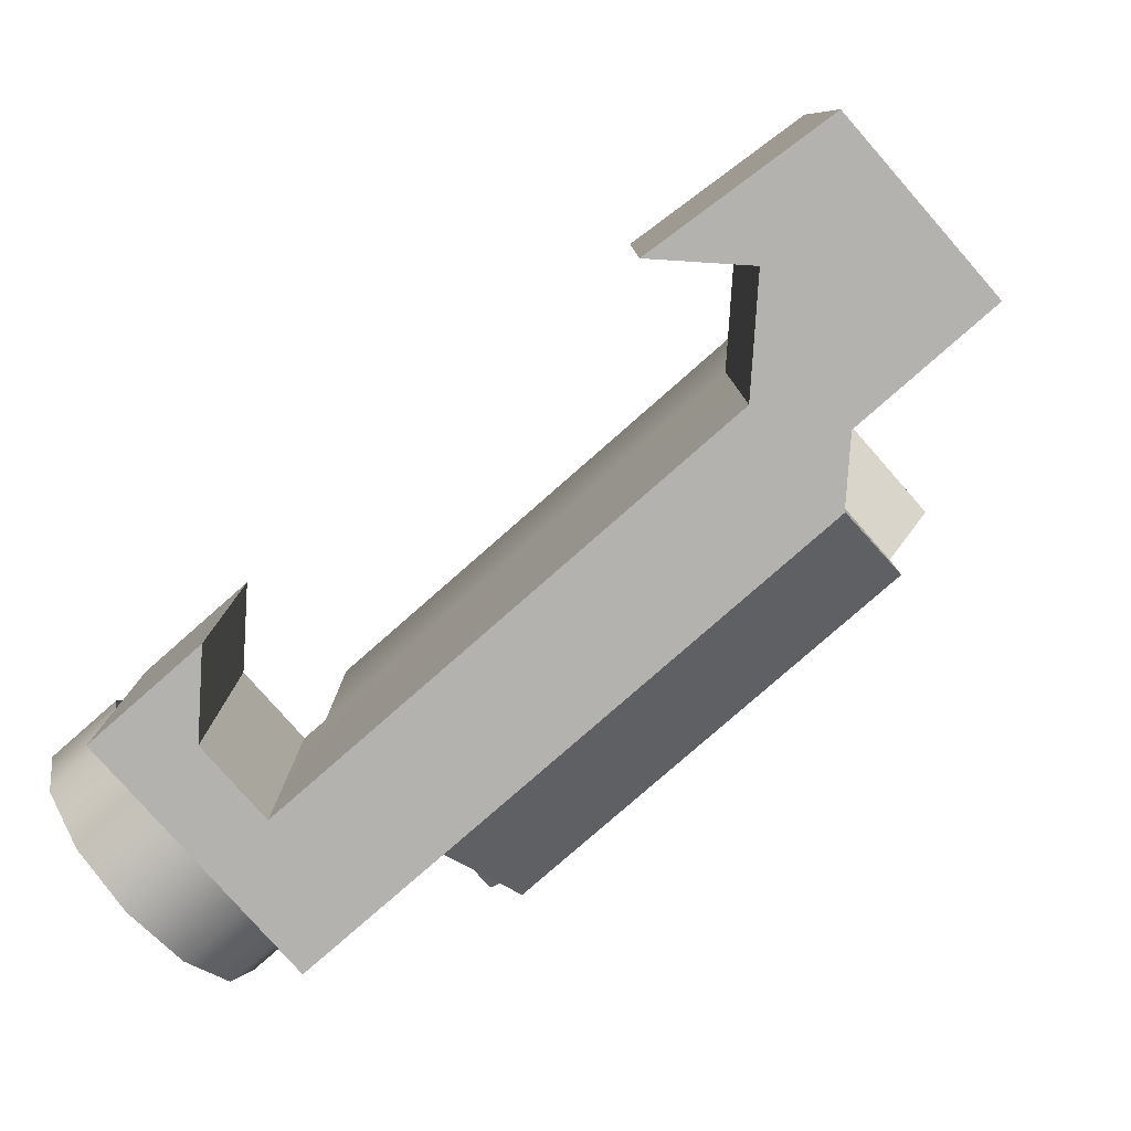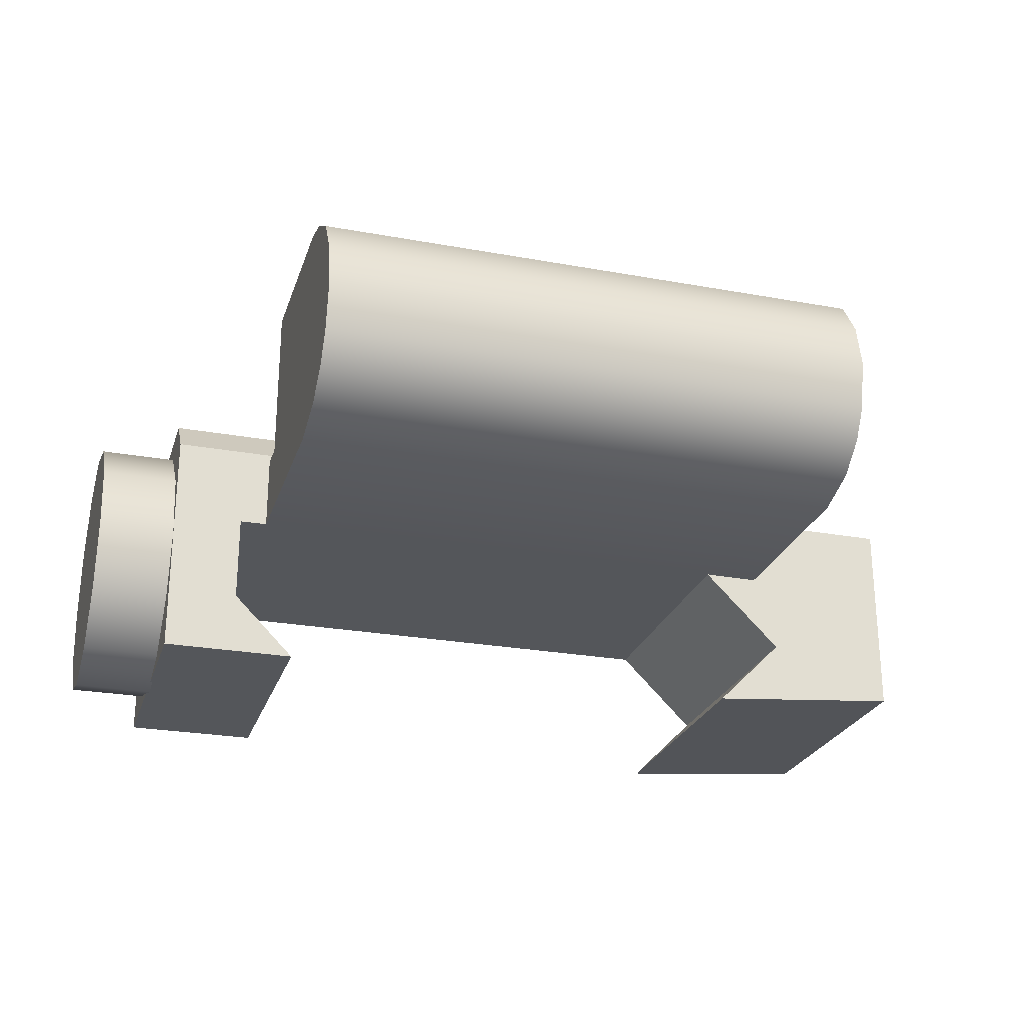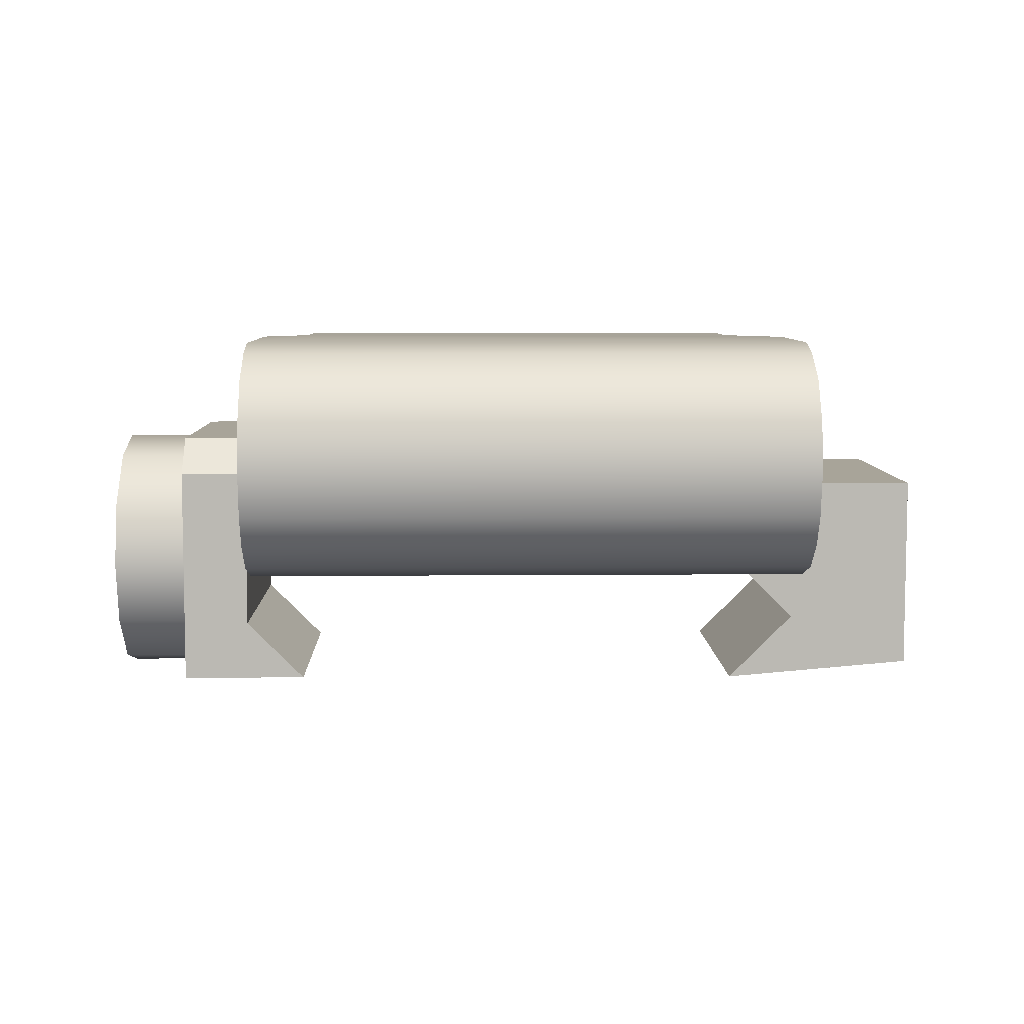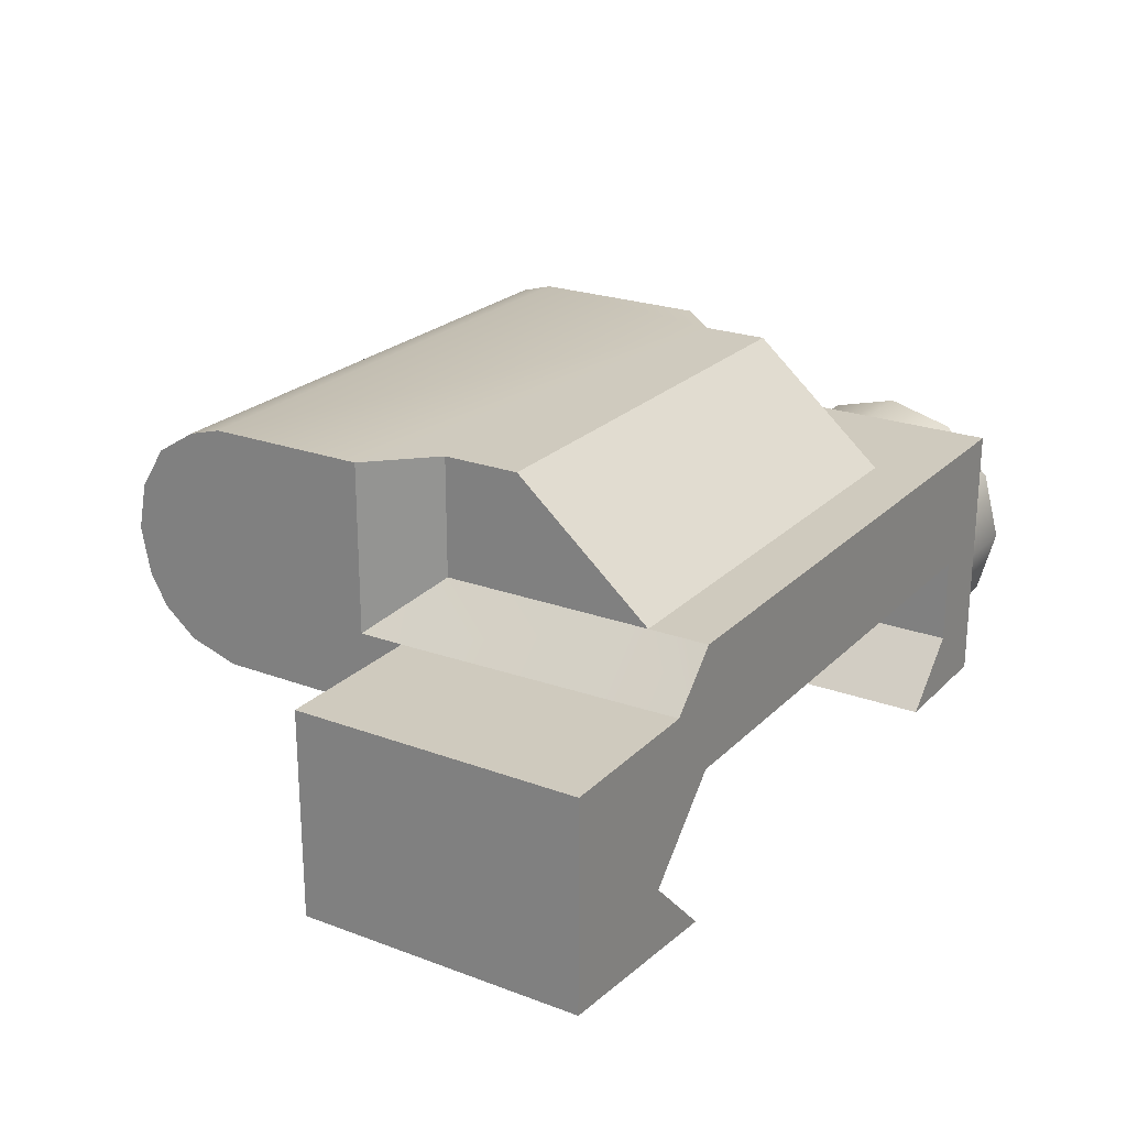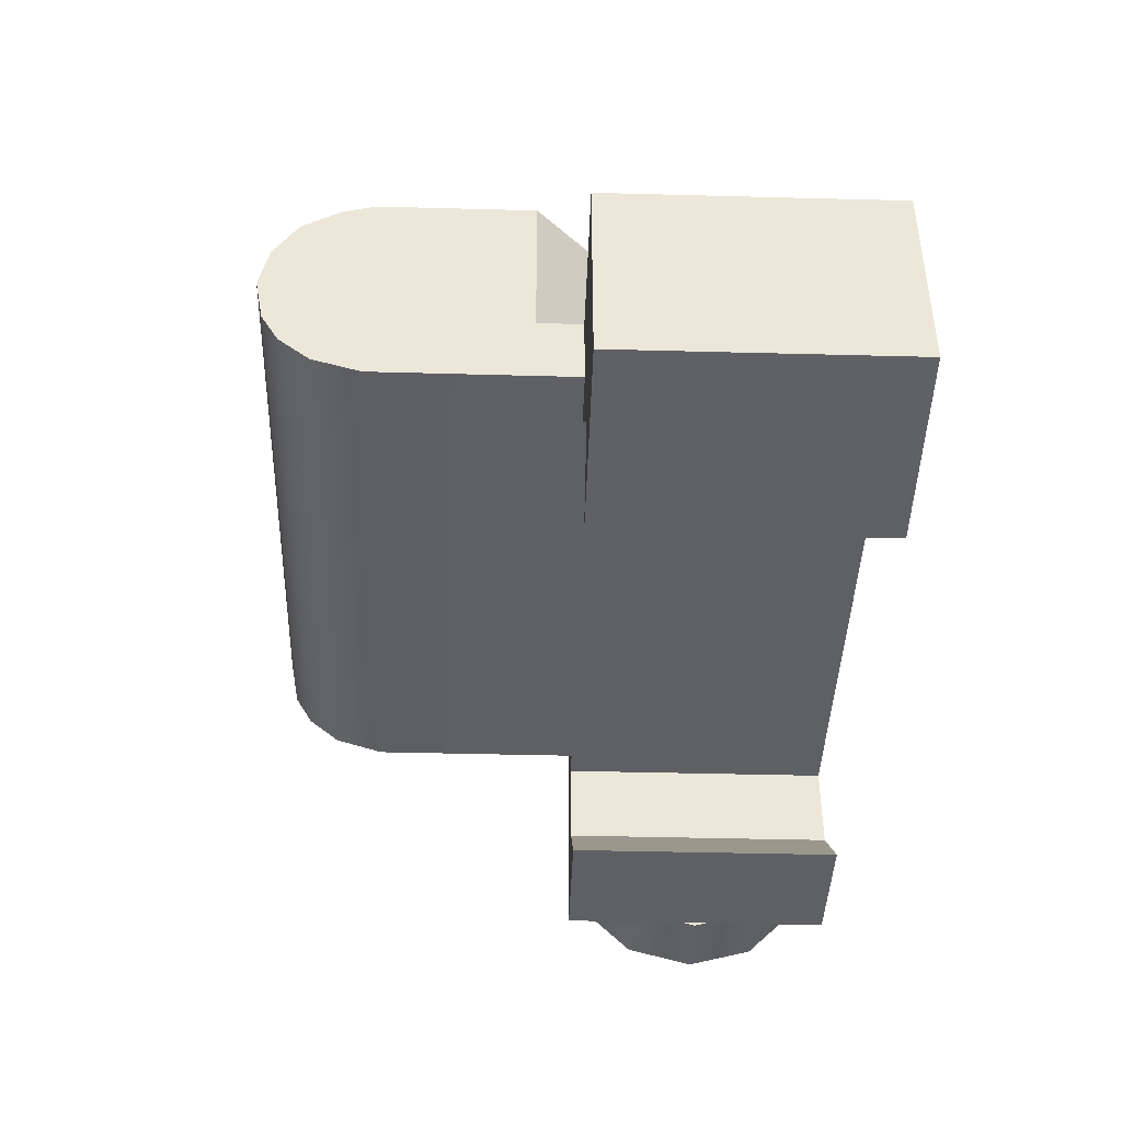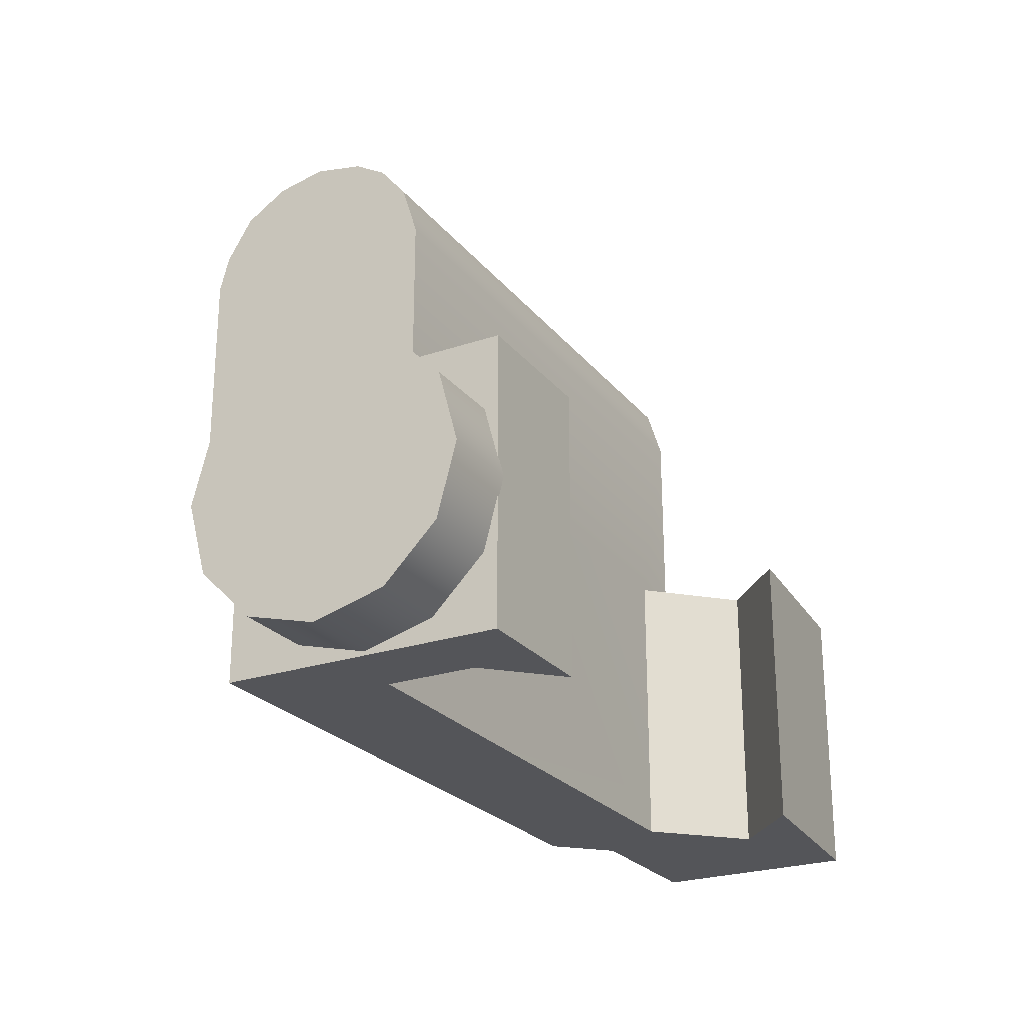
<metadata>
{"format":"obj","ext":"obj","renderer":"f3d","projection":"perspective","resolution":1024,"background":"white","views":[{"elev":-79.7,"azim":-138.7,"up":"+Y"},{"elev":-25.3,"azim":163.6,"up":"+Z"},{"elev":7.1,"azim":178.6,"up":"+Z"},{"elev":23.2,"azim":-57.8,"up":"+Z"},{"elev":-42.4,"azim":-91.8,"up":"+Z"},{"elev":-24.6,"azim":119.0,"up":"+Y"}]}
</metadata>
<code>
g sight_front_all_kac_folding_micro_sight_base_LOD1
v 0.01301 0.007621 0.003435
v 0.01301 0.009342 0.001715
v 0.01576 0.007621 0.003435
v 0.01576 0.009342 0.001715
v 0.01301 0.009971 -0.0006345
v 0.01576 0.009971 -0.0006345
v 0.01576 0.009342 -0.002984
v 0.01301 0.009342 -0.002984
v 0.01576 0.007621 -0.004704
v 0.01301 0.007621 -0.004704
v 0.01576 0.005272 -0.005334
v 0.01301 0.005272 -0.005334
v 0.01301 0.005272 0.004065
v 0.01576 0.005272 0.004065
v 0.01576 0.002922 0.003435
v 0.01301 0.002922 0.003435
v 0.01576 0.001202 0.001715
v 0.01301 0.001202 0.001715
v 0.01301 0.0005724 -0.0006345
v 0.01576 0.0005724 -0.0006345
v 0.01576 0.001202 -0.002984
v 0.01301 0.001202 -0.002984
v 0.01576 0.002922 -0.004704
v 0.01301 0.002922 -0.004704
v 0.01576 0.005272 -0.005334
v 0.01301 0.005272 -0.005334
v 0.01576 0.009342 0.001715
v 0.01576 0.005272 -0.005334
v 0.01576 0.007621 0.003435
v 0.01576 0.009971 -0.0006345
v 0.01576 0.009342 -0.002984
v 0.01576 0.007621 -0.004704
v 0.01576 0.005272 0.004065
v 0.01576 0.002922 0.003435
v 0.01576 0.001202 0.001715
v 0.01576 0.0005724 -0.0006345
v 0.01576 0.001202 -0.002984
v 0.01576 0.002922 -0.004704
v -0.01006 0.01734 0.00833
v -0.01006 0.01851 0.008007
v 0.00965 0.01734 0.00833
v 0.00965 0.01851 0.008007
v 0.008082 0.009481 0.00833
v -0.01006 0.01188 0.00833
v -0.01006 0.01988 0.00715
v 0.00965 0.01988 0.00715
v 0.00965 0.02073 0.005778
v -0.01006 0.02073 0.005778
v -0.01006 0.02106 0.004184
v 0.00965 0.02106 0.004184
v -0.008118 0.009858 0.00833
v -0.008118 0.007193 0.00833
v 0.008082 0.007193 0.00833
v 0.00965 0.01106 0.00833
v -0.01006 0.01904 0.0005771
v -0.01006 0.01734 4.498e-05
v 0.00965 0.01734 4.498e-05
v 0.00965 0.01904 0.0005771
v 0.00965 0.01004 4.498e-05
v -0.01006 0.02013 0.001482
v 0.00965 0.02013 0.001482
v 0.00965 0.02074 0.002535
v -0.01006 0.02074 0.002535
v -0.01006 0.02106 0.004184
v 0.00965 0.02106 0.004184
v -0.008082 0.01031 4.498e-05
v -0.008082 0.0004367 4.498e-05
v 0.01061 0.0004366 3.727e-05
v -0.01006 0.01031 3.055e-05
v 0.01061 0.01004 3.728e-05
v 0.00965 0.01106 0.00833
v 0.00965 0.01734 0.00833
v 0.00965 0.02106 0.004184
v 0.00965 0.01851 0.008007
v 0.00965 0.02073 0.005778
v 0.00965 0.01988 0.00715
v 0.00965 0.01106 0.002681
v 0.00965 0.01004 4.498e-05
v 0.00965 0.01734 4.498e-05
v 0.00965 0.02074 0.002535
v 0.00965 0.01904 0.0005771
v 0.00965 0.02013 0.001482
v 0.00965 0.01004 0.002681
v -0.01006 0.01734 0.00833
v -0.01006 0.01188 0.00833
v -0.01006 0.01188 0.00254
v -0.01006 0.01734 4.498e-05
v -0.01006 0.02106 0.004184
v -0.01006 0.01851 0.008007
v -0.01006 0.02073 0.005778
v -0.01006 0.01988 0.00715
v -0.01006 0.02074 0.002535
v -0.01006 0.01904 0.0005771
v -0.01006 0.02013 0.001482
v -0.01006 0.01031 3.055e-05
v -0.01006 0.01031 0.00254
v -0.008082 0.0004367 4.498e-05
v -0.008118 0.0004367 0.004249
v 0.01061 0.0004366 3.727e-05
v 0.01308 0.0004366 0.004249
v -0.009828 0.0004367 0.00254
v -0.01087 0.0004367 -0.002751
v -0.01539 0.0004367 0.00254
v -0.01539 0.0004367 -0.004569
v -0.008456 0.0004367 -0.00516
v -0.008118 0.007193 0.00833
v 0.008082 0.007193 0.00833
v 0.008082 0.002506 0.004249
v -0.008118 0.002506 0.004249
v -0.008118 0.009858 0.00833
v -0.008118 0.007193 0.00833
v -0.008118 0.009858 0.004235
v -0.008118 0.002506 0.004249
v -0.008118 0.009858 0.004235
v -0.01006 0.01188 0.00833
v -0.008118 0.009858 0.00833
v -0.01006 0.01188 0.00254
v -0.008118 0.0004367 0.004249
v -0.009828 0.0004367 0.00254
v -0.008118 0.002506 0.004249
v -0.01006 0.01031 0.00254
v -0.008118 0.009858 0.004235
v -0.01006 0.01188 0.00254
v -0.01539 0.01031 0.00254
v -0.01006 0.01031 0.00254
v -0.01539 0.0004367 0.00254
v -0.009828 0.0004367 0.00254
v -0.01539 0.01031 0.00254
v -0.01006 0.01031 3.055e-05
v -0.01006 0.01031 0.00254
v -0.01087 0.01031 -0.002751
v -0.008082 0.01031 4.498e-05
v -0.01539 0.01031 -0.004569
v -0.008456 0.01031 -0.00516
v -0.01539 0.01031 0.00254
v -0.01539 0.0004367 0.00254
v -0.01539 0.0004367 -0.004569
v -0.01539 0.01031 -0.004569
v -0.01539 0.0004367 -0.004569
v -0.008456 0.0004367 -0.00516
v -0.008456 0.01031 -0.00516
v -0.01539 0.01031 -0.004569
v -0.01087 0.01031 -0.002751
v -0.008456 0.01031 -0.00516
v -0.008456 0.0004367 -0.00516
v -0.01087 0.0004367 -0.002751
v -0.008082 0.01031 4.498e-05
v -0.01087 0.0004367 -0.002751
v -0.008082 0.0004367 4.498e-05
v -0.01087 0.01031 -0.002751
v 0.008082 0.008828 0.004249
v 0.008082 0.007193 0.00833
v 0.008082 0.009481 0.00833
v 0.008082 0.009481 0.004249
v 0.008082 0.002506 0.004249
v 0.00965 0.01106 0.00833
v 0.00965 0.01106 0.002681
v 0.008082 0.009481 0.004249
v 0.008082 0.009481 0.00833
v 0.01308 0.008828 0.004249
v 0.01308 0.0004366 -0.005165
v 0.01308 0.0004366 0.004249
v 0.01308 0.01004 0.002939
v 0.01308 0.01004 -0.005165
v 0.008435 0.0004367 -0.005165
v 0.01308 0.0004366 -0.005165
v 0.01308 0.01004 -0.005165
v 0.008435 0.01004 -0.005165
v 0.008435 0.01004 -0.005165
v 0.01061 0.01004 -0.00299
v 0.008435 0.0004367 -0.005165
v 0.01061 0.0004366 -0.00299
v 0.01061 0.01004 -0.00299
v 0.01061 0.01004 3.728e-05
v 0.01061 0.0004366 3.727e-05
v 0.01061 0.0004366 -0.00299
v 0.01308 0.008828 0.004249
v 0.01308 0.0004366 0.004249
v 0.008082 0.002506 0.004249
v 0.008082 0.008828 0.004249
v -0.008118 0.0004367 0.004249
v -0.008118 0.002506 0.004249
v 0.01308 0.008828 0.004249
v 0.008082 0.008828 0.004249
v 0.009391 0.01004 0.002939
v 0.01308 0.01004 0.002939
v 0.01308 0.01004 0.002939
v 0.009391 0.01004 0.002939
v 0.00965 0.01004 0.002681
v 0.00965 0.01004 4.498e-05
v 0.01061 0.01004 3.728e-05
v 0.01308 0.01004 -0.005165
v 0.01061 0.01004 -0.00299
v 0.008435 0.01004 -0.005165
v 0.008082 0.008828 0.004249
v 0.008082 0.009481 0.004249
v 0.009391 0.01004 0.002939
v 0.00965 0.01106 0.002681
v 0.00965 0.01004 0.002681
v 0.01308 0.0004366 -0.005165
v 0.01061 0.0004366 3.727e-05
v 0.01308 0.0004366 0.004249
v 0.01061 0.0004366 -0.00299
v 0.008435 0.0004367 -0.005165
g sight_front_all_kac_folding_micro_sight_base_LOD1_0
f 3 2 1
f 4 2 3
f 4 5 2
f 6 5 4
f 5 6 7
f 7 8 5
f 8 7 9
f 9 10 8
f 10 9 11
f 11 12 10
f 3 1 13
f 13 14 3
f 15 14 13
f 13 16 15
f 17 15 16
f 16 18 17
f 17 18 19
f 19 20 17
f 21 20 19
f 19 22 21
f 23 21 22
f 22 24 23
f 25 23 24
f 24 26 25
f 29 28 27
f 27 28 30
f 30 28 31
f 31 28 32
f 33 28 29
f 34 28 33
f 35 28 34
f 36 28 35
f 37 28 36
f 38 28 37
f 41 40 39
f 40 41 42
f 43 41 39
f 39 44 43
f 45 40 42
f 42 46 45
f 46 47 45
f 47 48 45
f 49 48 47
f 47 50 49
f 43 44 51
f 43 51 52
f 52 53 43
f 43 54 41
f 57 56 55
f 55 58 57
f 56 57 59
f 58 55 60
f 60 61 58
f 62 61 60
f 60 63 62
f 62 63 64
f 65 62 64
f 59 66 56
f 59 67 66
f 67 59 68
f 69 56 66
f 59 70 68
f 73 72 71
f 73 74 72
f 73 75 74
f 75 76 74
f 71 77 73
f 73 77 78
f 79 73 78
f 80 73 79
f 79 81 80
f 81 82 80
f 77 83 78
f 86 85 84
f 84 87 86
f 88 87 84
f 84 89 88
f 90 88 89
f 89 91 90
f 87 88 92
f 92 93 87
f 92 94 93
f 87 95 86
f 95 96 86
f 99 98 97
f 98 99 100
f 98 101 97
f 102 97 101
f 103 102 101
f 103 104 102
f 104 105 102
f 108 107 106
f 106 109 108
f 112 111 110
f 112 113 111
f 116 115 114
f 117 114 115
f 120 119 118
f 121 119 120
f 120 122 121
f 123 121 122
f 126 125 124
f 126 127 125
f 130 129 128
f 129 131 128
f 129 132 131
f 131 133 128
f 131 134 133
f 137 136 135
f 135 138 137
f 141 140 139
f 139 142 141
f 145 144 143
f 143 146 145
f 149 148 147
f 148 150 147
f 153 152 151
f 151 154 153
f 152 155 151
f 158 157 156
f 156 159 158
f 162 161 160
f 163 160 161
f 163 161 164
f 167 166 165
f 165 168 167
f 171 170 169
f 171 172 170
f 175 174 173
f 173 176 175
f 179 178 177
f 177 180 179
f 178 179 181
f 182 181 179
f 185 184 183
f 183 186 185
f 189 188 187
f 190 189 187
f 191 190 187
f 191 187 192
f 192 193 191
f 192 194 193
f 197 196 195
f 197 198 196
f 197 199 198
f 202 201 200
f 201 203 200
f 203 204 200

</code>
